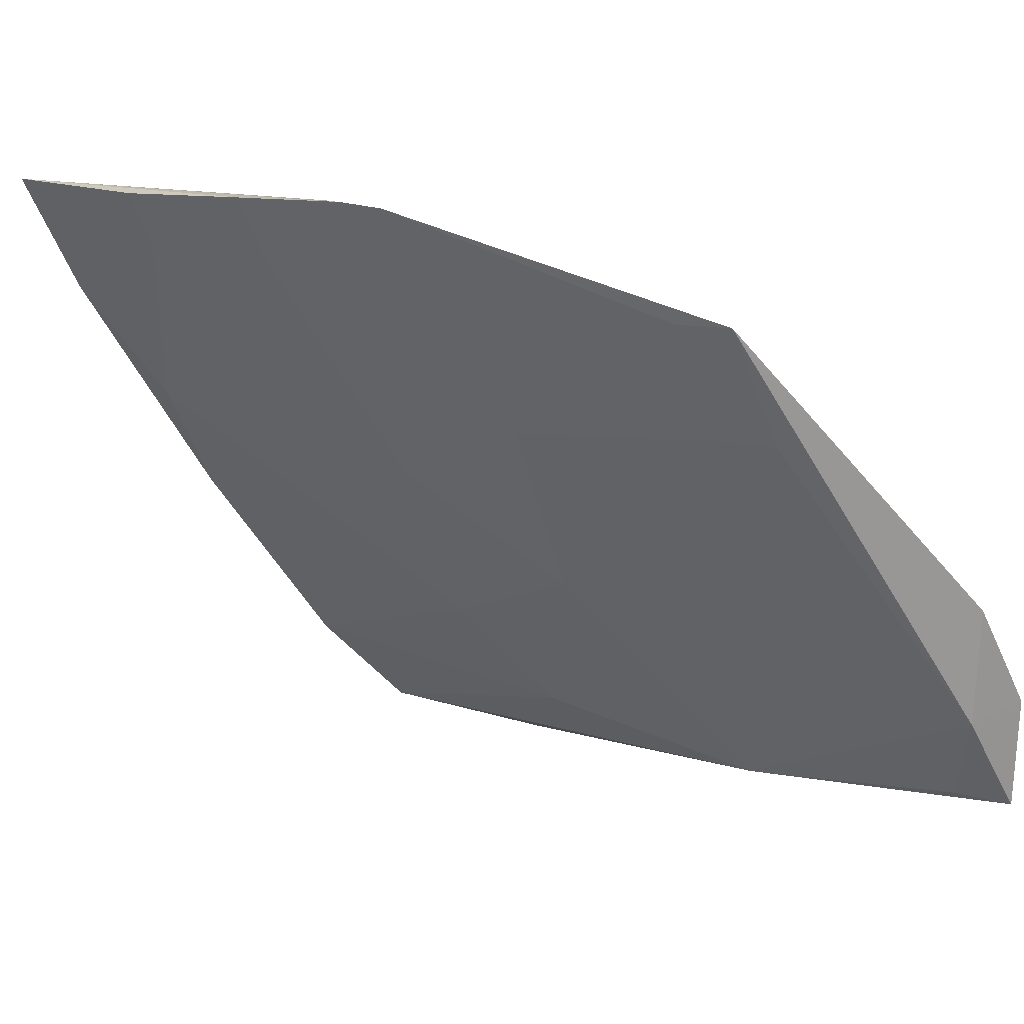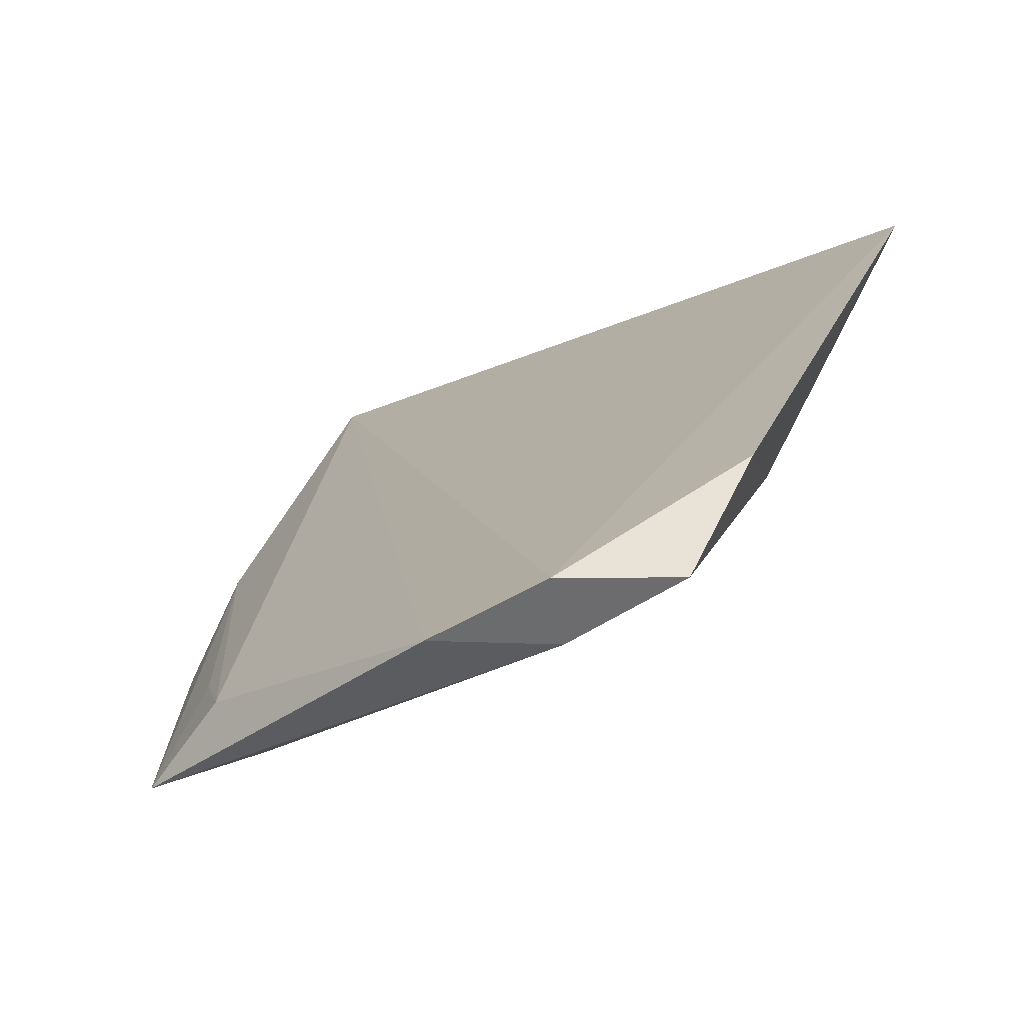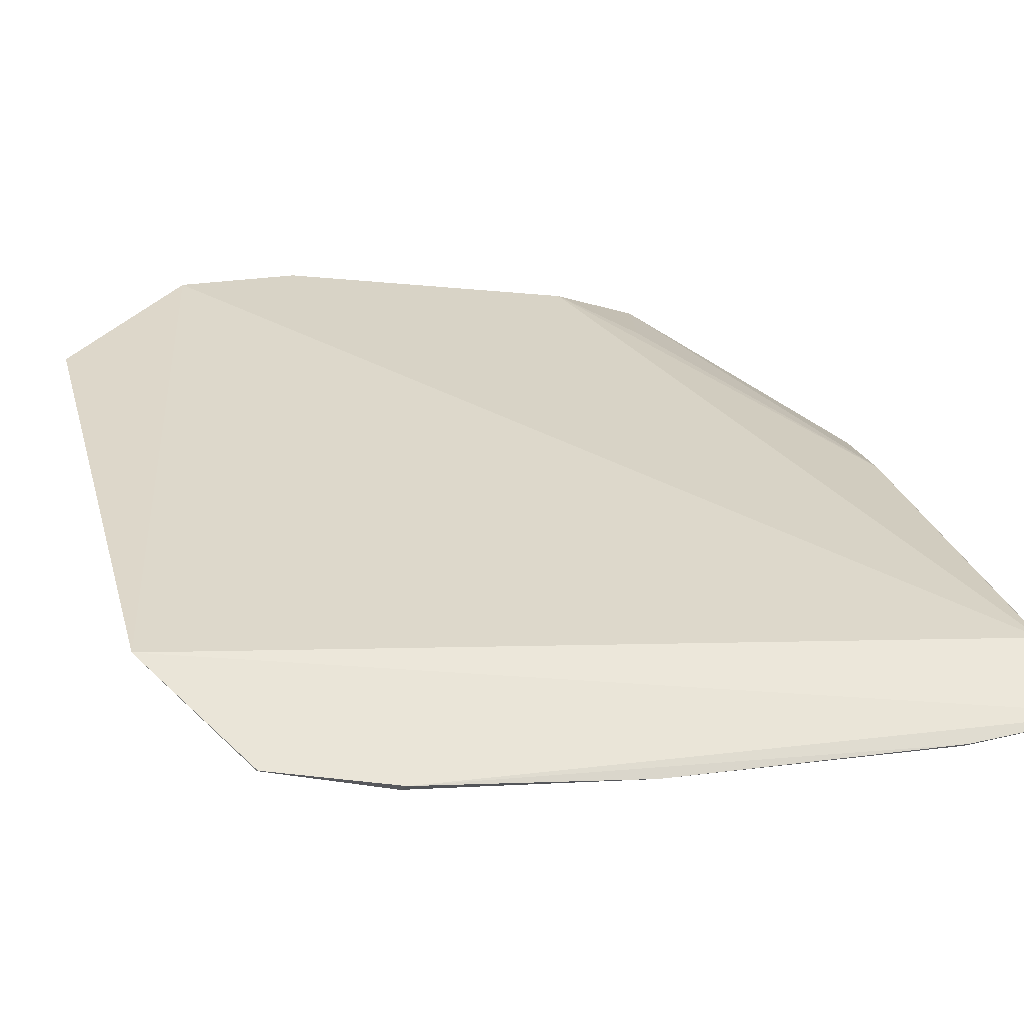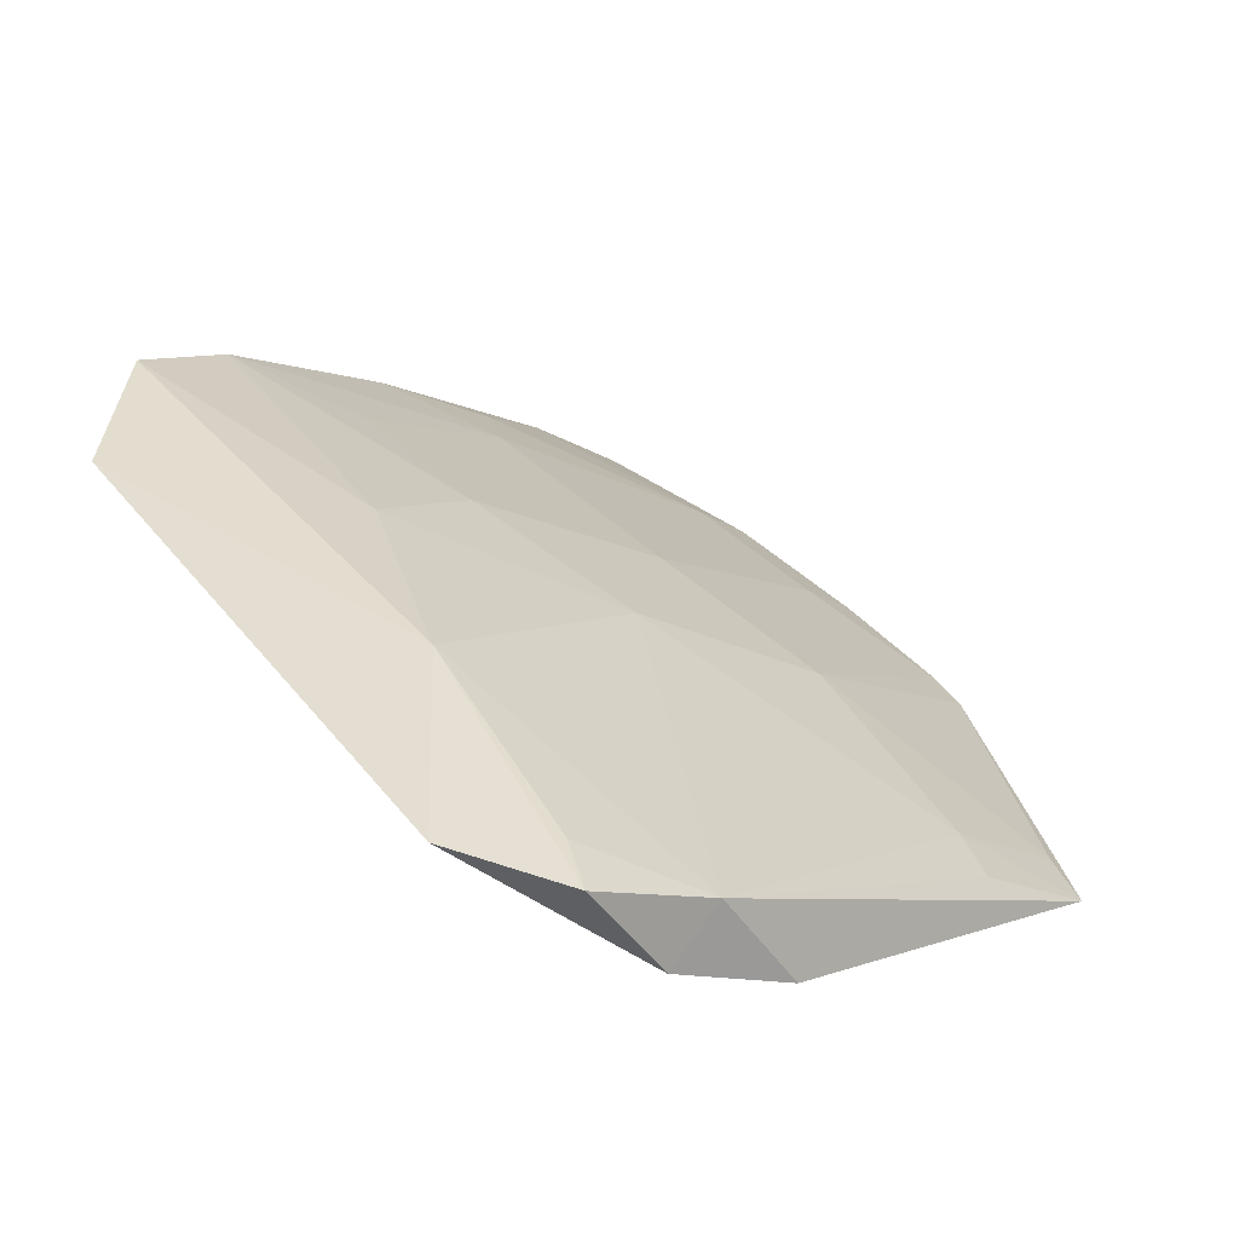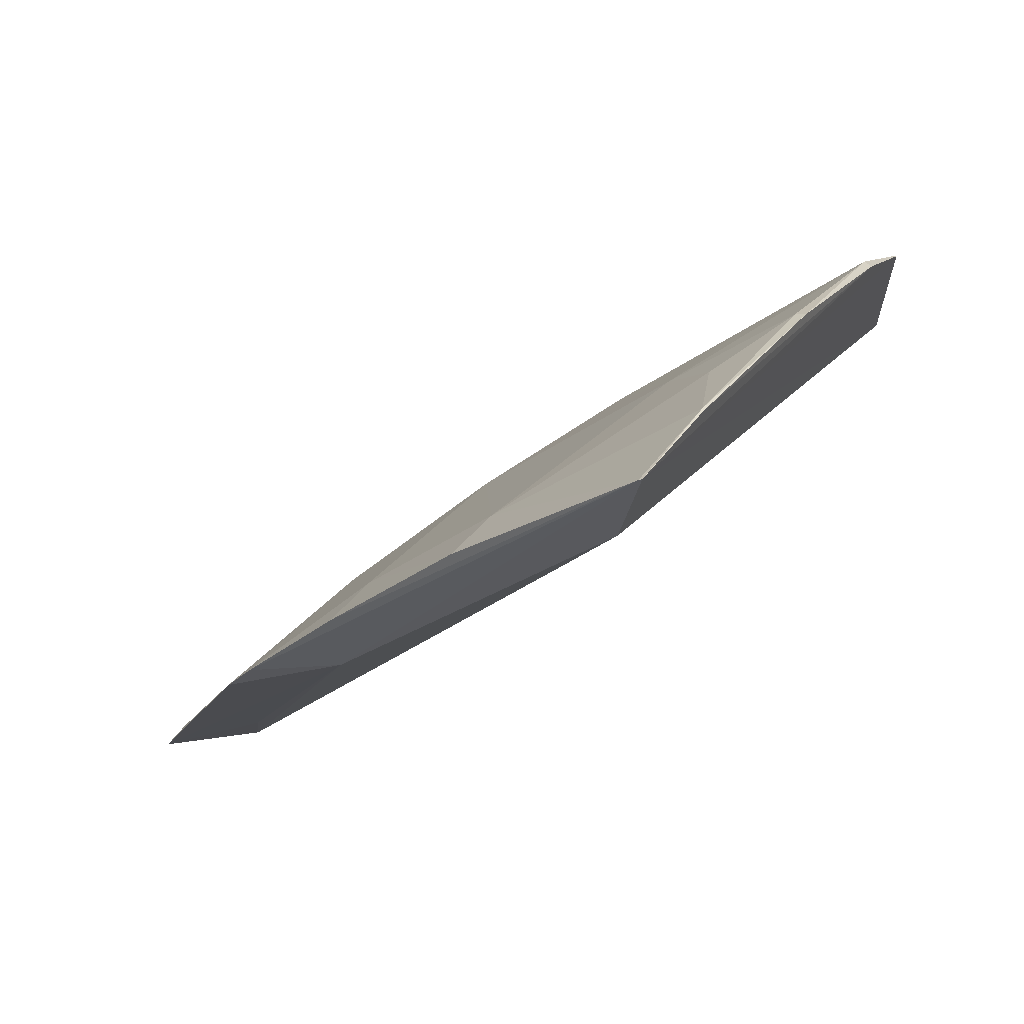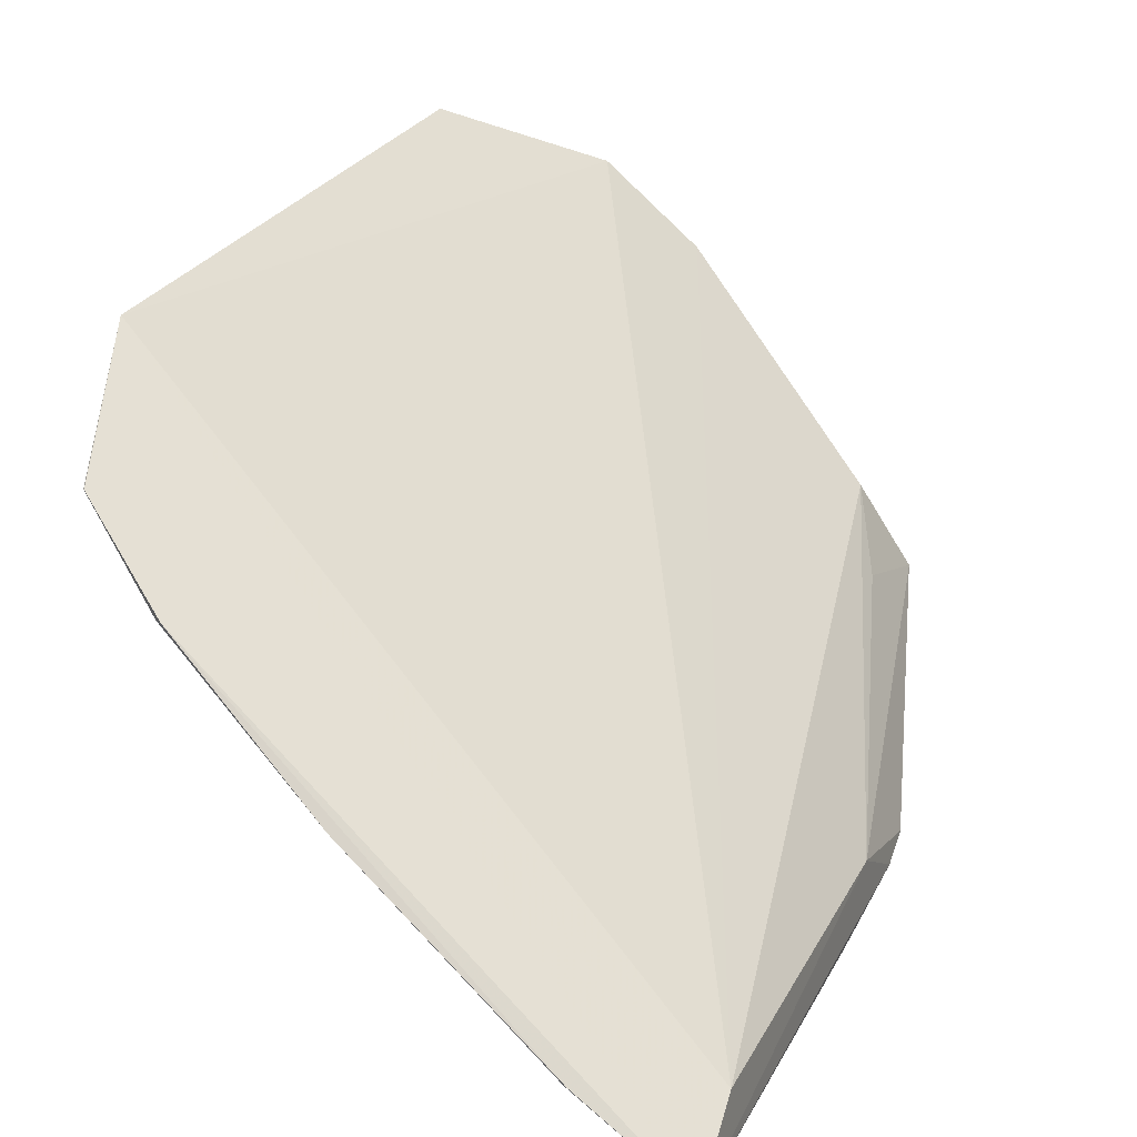
<metadata>
{"format":"obj","ext":"obj","renderer":"f3d","projection":"perspective","resolution":1024,"background":"white","views":[{"elev":-66.1,"azim":-74.9,"up":"+Z"},{"elev":-17.3,"azim":23.6,"up":"+Z"},{"elev":73.4,"azim":158.8,"up":"+Z"},{"elev":-26.4,"azim":126.1,"up":"+Y"},{"elev":40.4,"azim":-65.2,"up":"+Y"},{"elev":74.3,"azim":-148.2,"up":"+Z"}]}
</metadata>
<code>
v 0.02675 0.05269 0.02175
v 0.0286 0.04878 0.02095
v 0.0271 0.03577 0.007862
v 0.01154 0.03976 0.005261
v 0.008395 0.05616 0.02071
v 0.01984 0.04576 0.01188
v 0.0268 0.04226 0.01206
v 0.007788 0.05853 0.02147
v 0.02424 0.03496 0.007969
v 0.02396 0.03637 0.006853
v 0.02677 0.05269 0.02172
v 0.02815 0.03713 0.01088
v 0.00789 0.04836 0.01084
v 0.01369 0.03907 0.007089
v 0.01471 0.04072 0.006599
v 0.02099 0.03548 0.007036
v 0.02679 0.0371 0.008536
v 0.02494 0.04737 0.01546
v 0.01822 0.05619 0.02173
v 0.008415 0.04907 0.01327
v 0.01491 0.03942 0.005825
v 0.01467 0.04571 0.01018
v 0.02367 0.05429 0.02186
v 0.009537 0.05455 0.01702
v 0.00808 0.04731 0.01001
v 0.00777 0.05849 0.02138
v 0.0121 0.0414 0.008149
v 0.01139 0.04103 0.006063
v 0.01123 0.058 0.02157
v 0.02385 0.05426 0.02159
v 0.01637 0.04918 0.0136
v 0.007826 0.05461 0.01678
v 0.01132 0.05799 0.02151
v 0.009579 0.05104 0.01356
v 0.01637 0.05438 0.01879
v 0.02153 0.04914 0.01548
v 0.007814 0.05118 0.0134
v 0.01816 0.05615 0.02146
v 0.01478 0.05631 0.02043
v 0.02149 0.05256 0.01892
f 8 5 2
f 8 2 1
f 9 2 5
f 10 3 9
f 10 6 7
f 11 1 2
f 11 2 7
f 12 7 2
f 12 3 7
f 12 9 3
f 12 2 9
f 15 6 10
f 16 10 9
f 16 4 10
f 16 14 4
f 16 9 5
f 16 5 14
f 17 10 7
f 17 7 3
f 17 3 10
f 18 11 7
f 18 7 6
f 20 14 5
f 21 15 10
f 21 10 4
f 21 4 15
f 22 6 15
f 23 8 1
f 23 1 11
f 25 20 13
f 25 4 20
f 25 13 22
f 26 13 20
f 26 20 5
f 26 5 8
f 27 20 4
f 27 4 14
f 27 14 20
f 28 22 15
f 28 15 4
f 28 25 22
f 28 4 25
f 29 23 19
f 29 8 23
f 30 23 11
f 30 11 18
f 30 19 23
f 31 6 22
f 32 26 24
f 33 26 8
f 33 8 29
f 33 24 26
f 33 29 19
f 34 31 22
f 34 22 13
f 34 24 31
f 34 32 24
f 35 31 24
f 36 30 18
f 36 18 6
f 36 6 31
f 36 31 35
f 37 13 26
f 37 26 32
f 37 34 13
f 37 32 34
f 38 19 30
f 38 30 35
f 38 33 19
f 39 35 24
f 39 24 33
f 39 38 35
f 39 33 38
f 40 36 35
f 40 35 30
f 40 30 36

</code>
